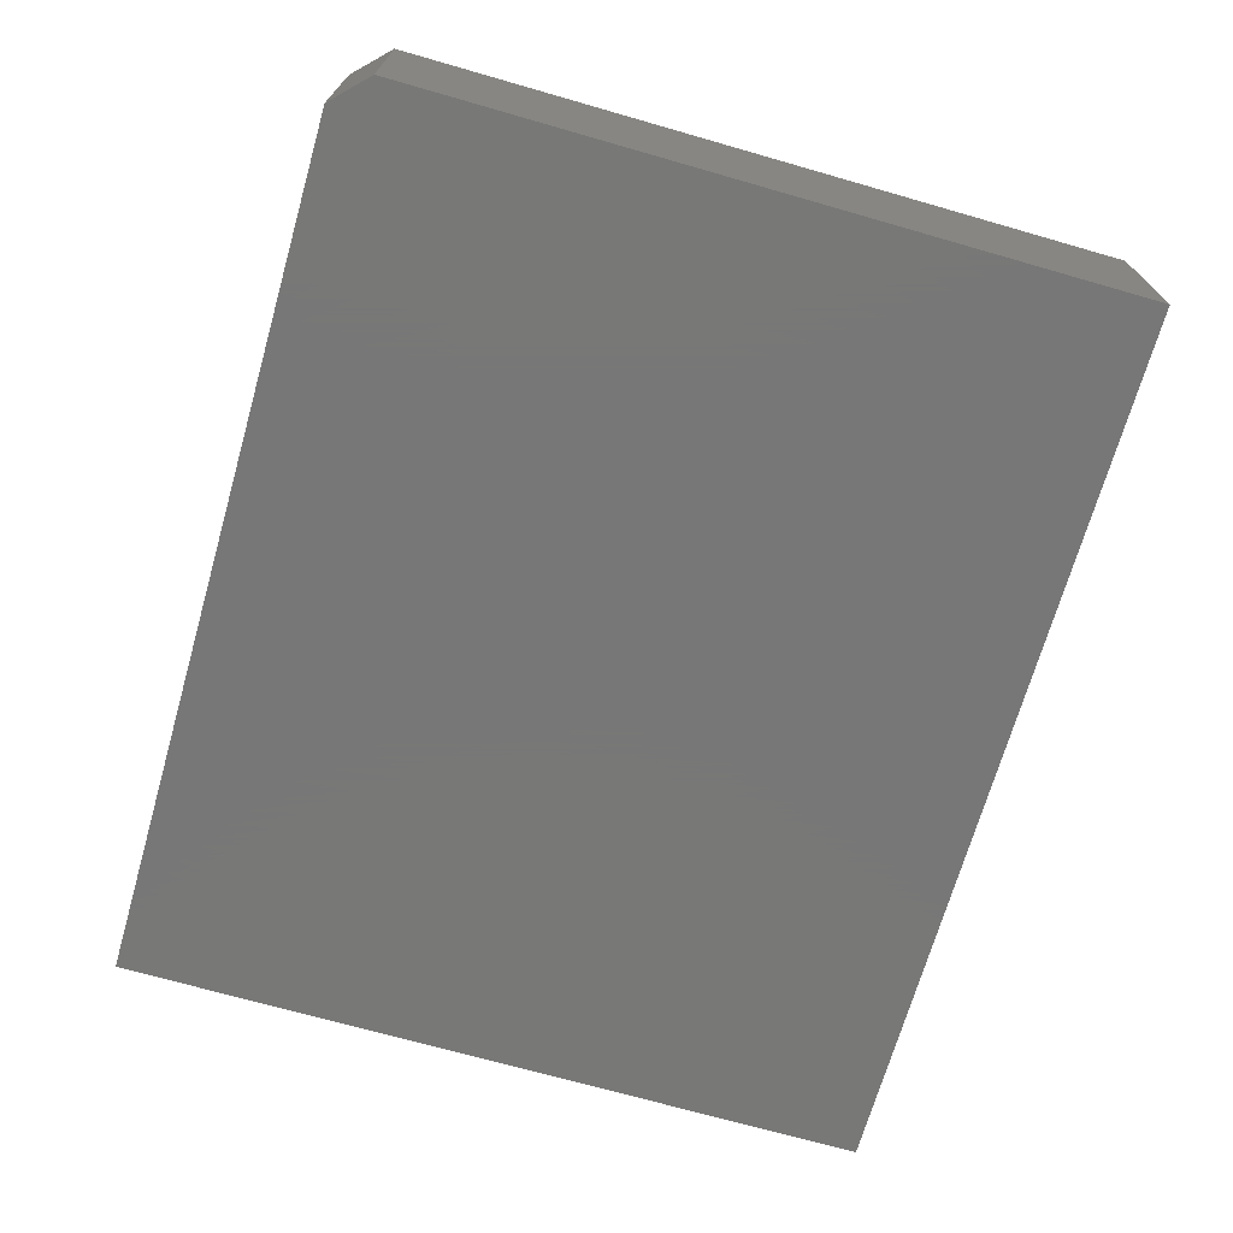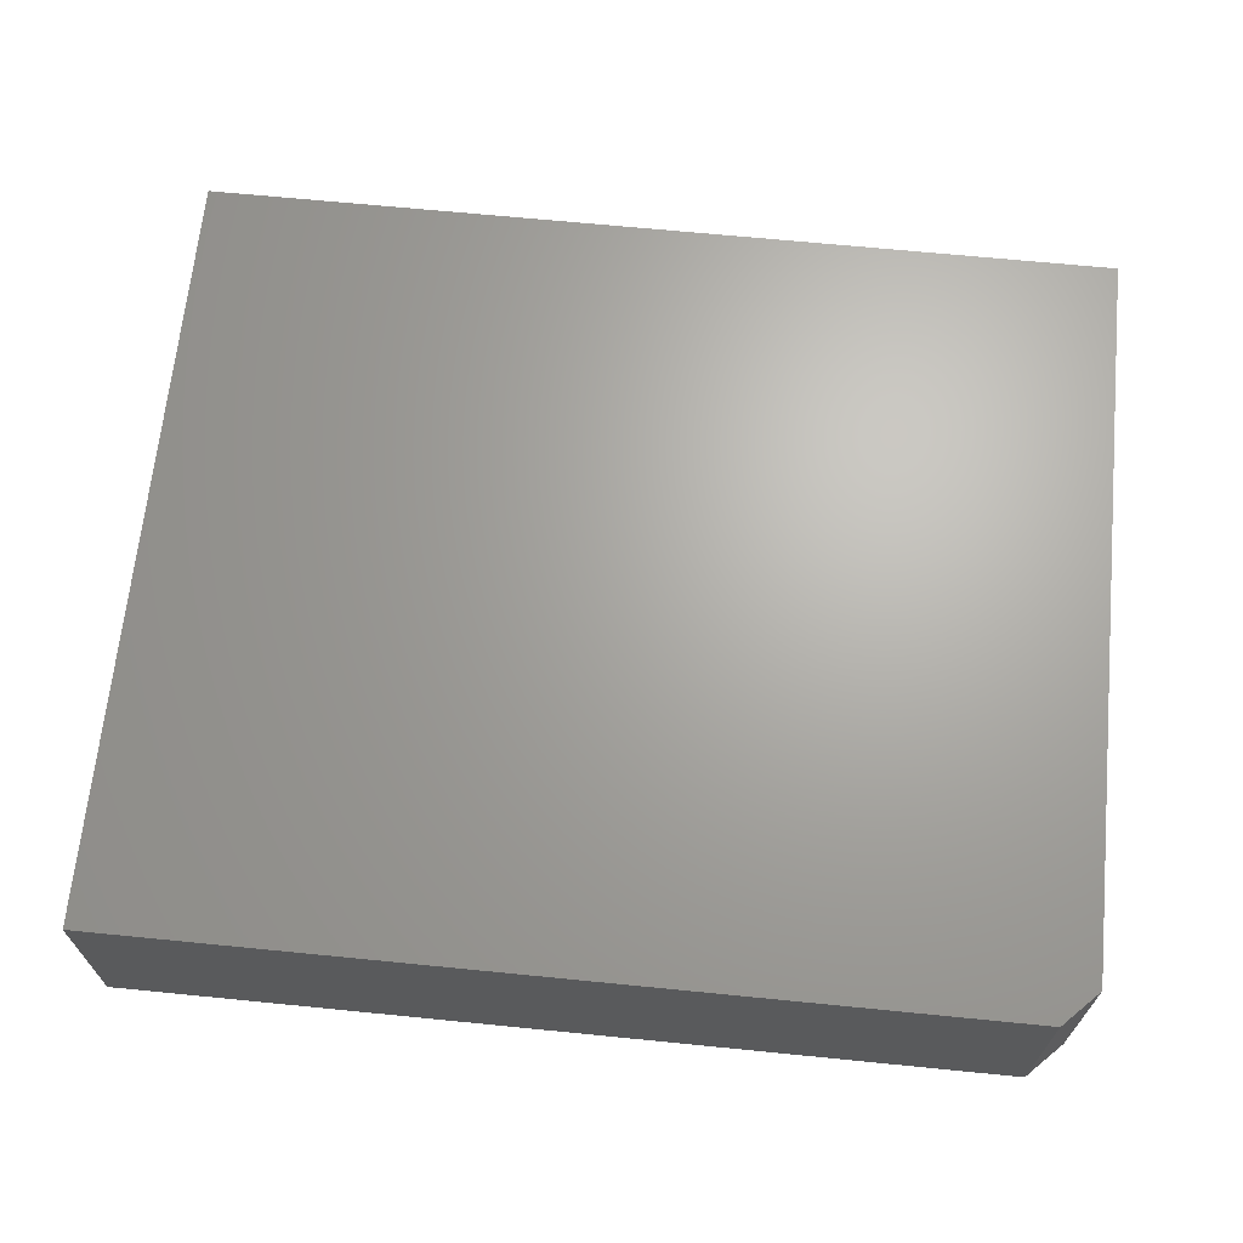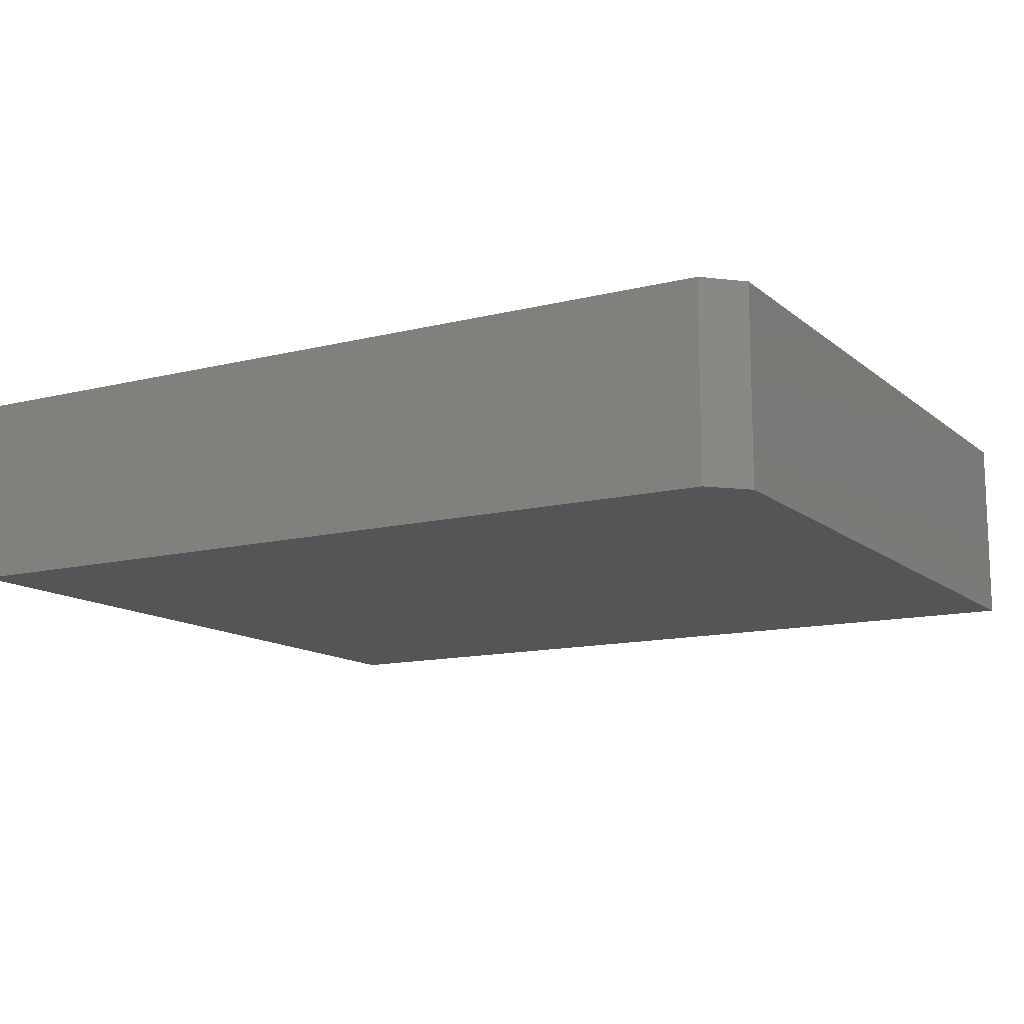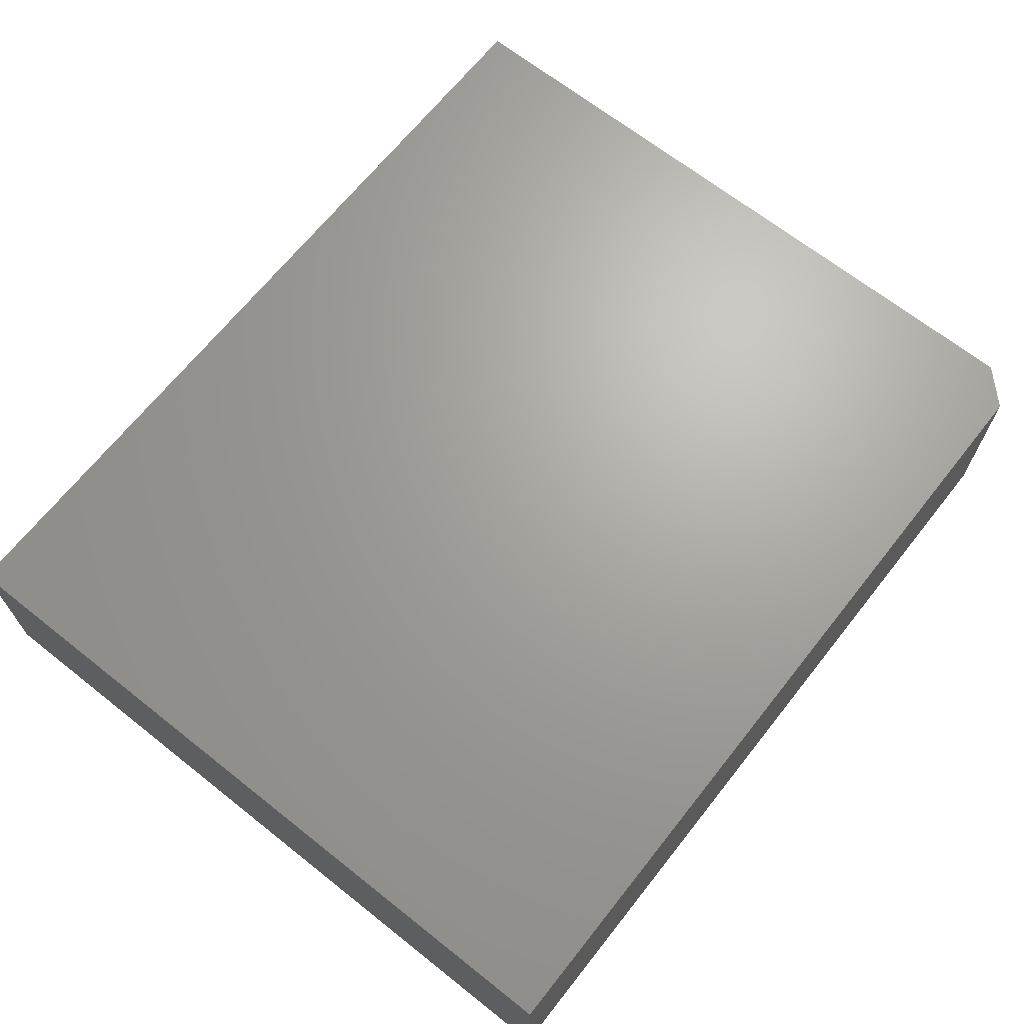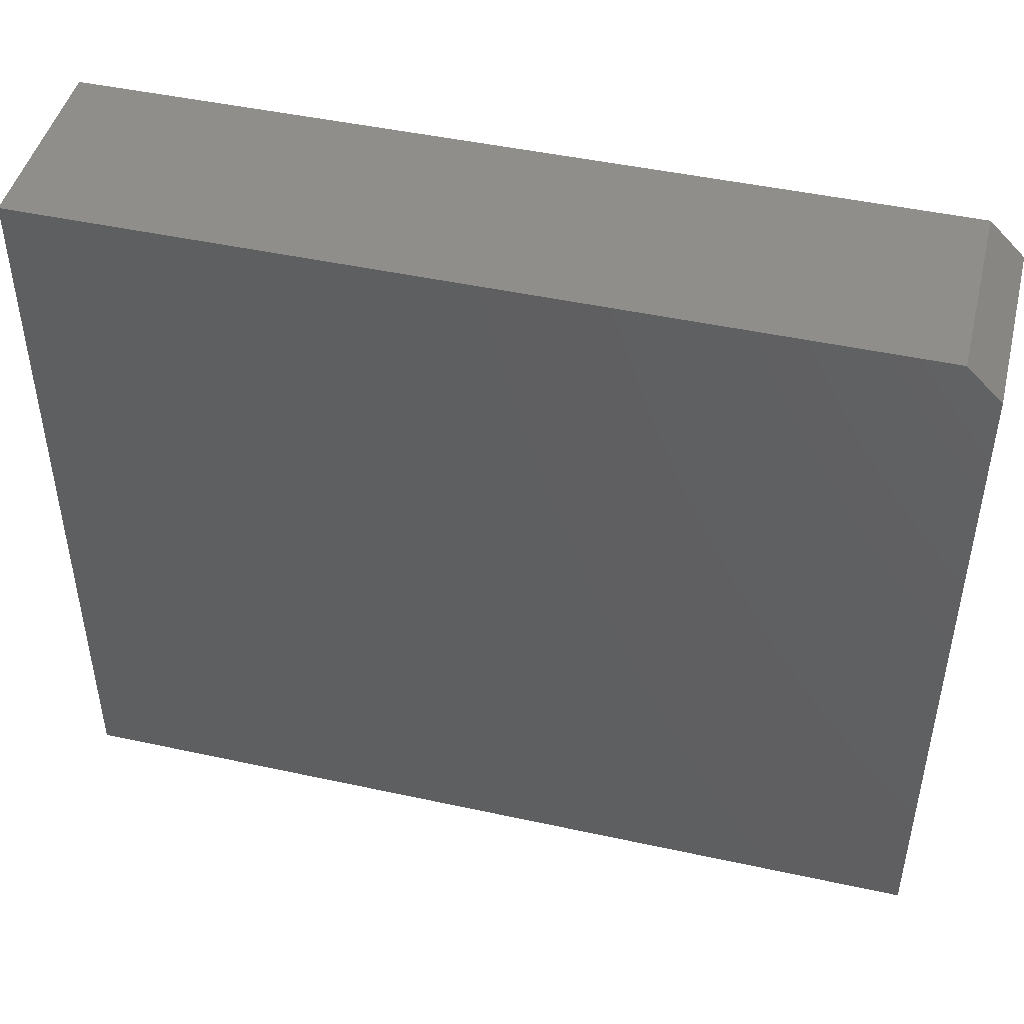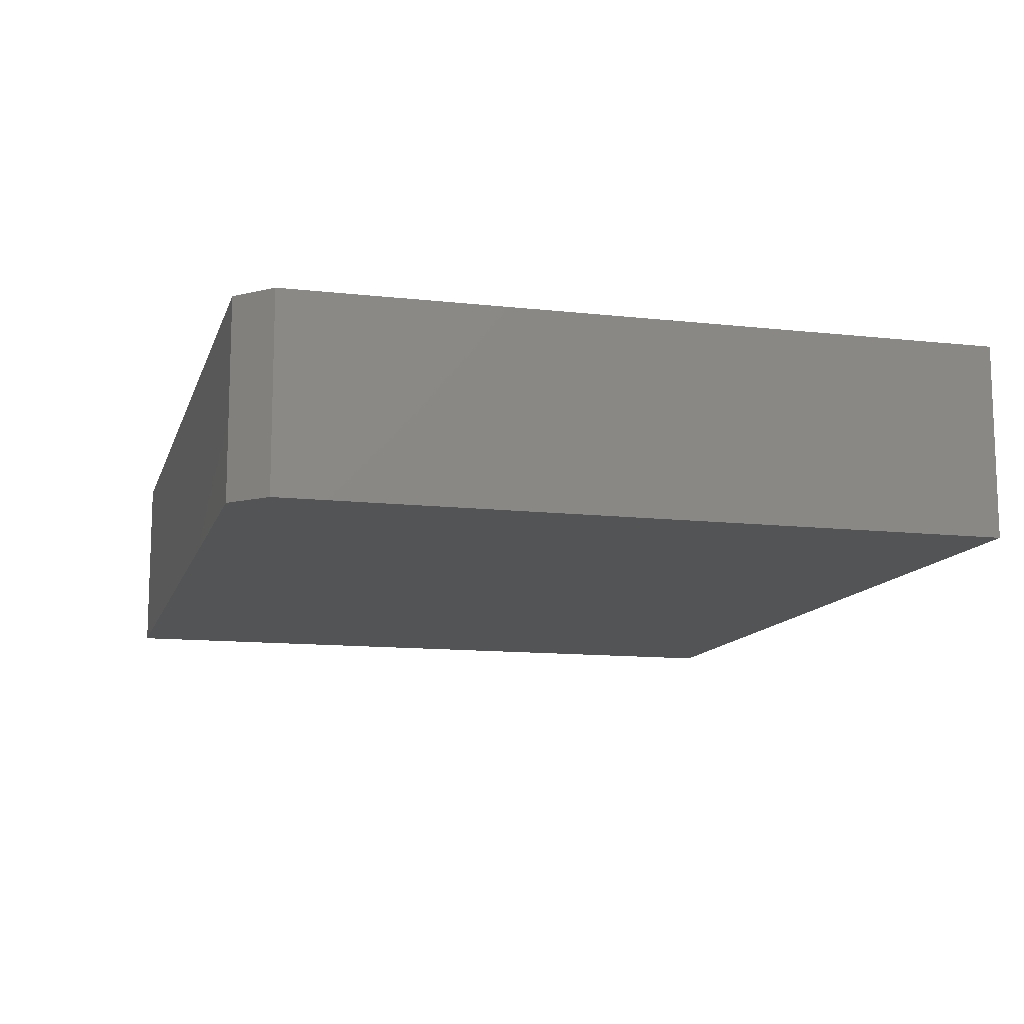
<metadata>
{"format":"stl","ext":"stl","renderer":"f3d","projection":"perspective","resolution":1024,"background":"white","views":[{"elev":-70.3,"azim":-106.0,"up":"+Z"},{"elev":66.9,"azim":-174.3,"up":"+Z"},{"elev":-12.8,"azim":-150.0,"up":"+Z"},{"elev":67.5,"azim":128.4,"up":"+Z"},{"elev":46.2,"azim":-166.0,"up":"+Y"},{"elev":-12.1,"azim":-104.9,"up":"+Z"}]}
</metadata>
<code>
# stl→obj: 10 verts, 16 faces
v 0 13.08 0
v 0 13.08 3.556
v 0.635 13.72 0
v 0.635 13.72 3.556
v 0 0 3.556
v 16.26 0 3.556
v 16.26 13.72 3.556
v 0 0 0
v 16.26 0 0
v 16.26 13.72 0
f 1 2 3
f 3 2 4
f 5 6 2
f 2 6 7
f 2 7 4
f 8 5 1
f 1 5 2
f 9 6 8
f 8 6 5
f 10 7 9
f 9 7 6
f 3 4 10
f 10 4 7
f 10 9 3
f 3 9 8
f 3 8 1

</code>
